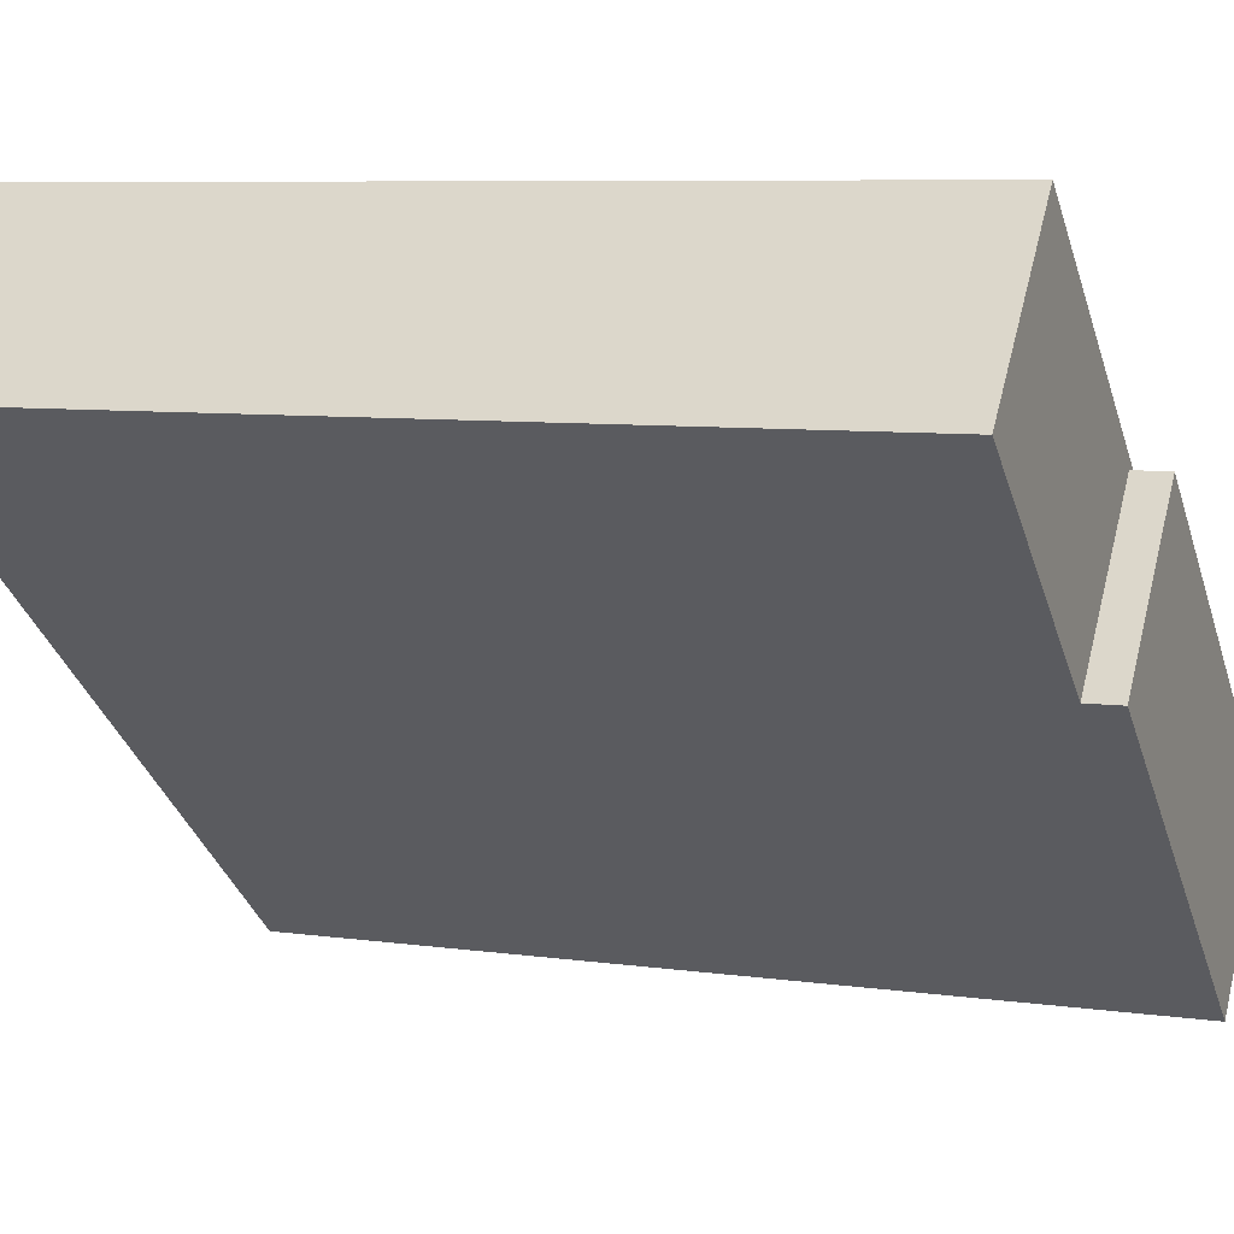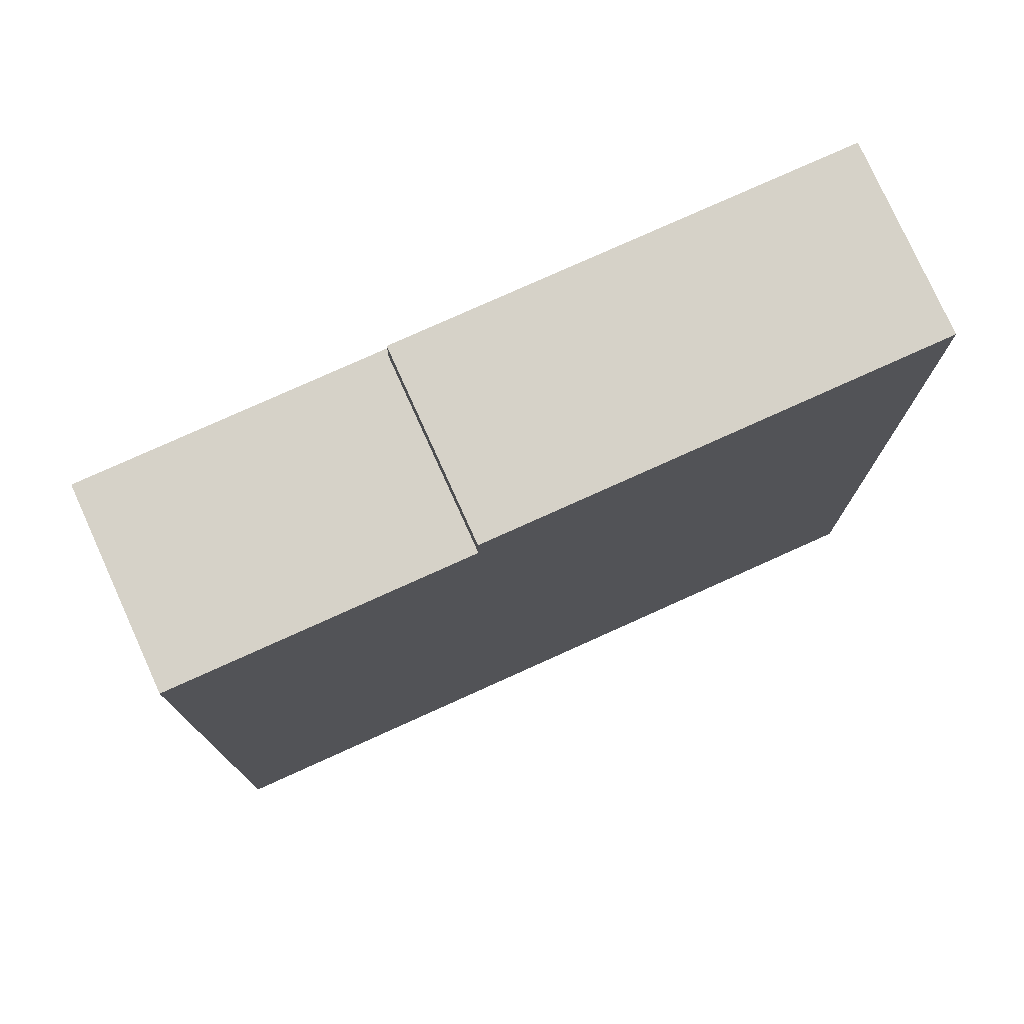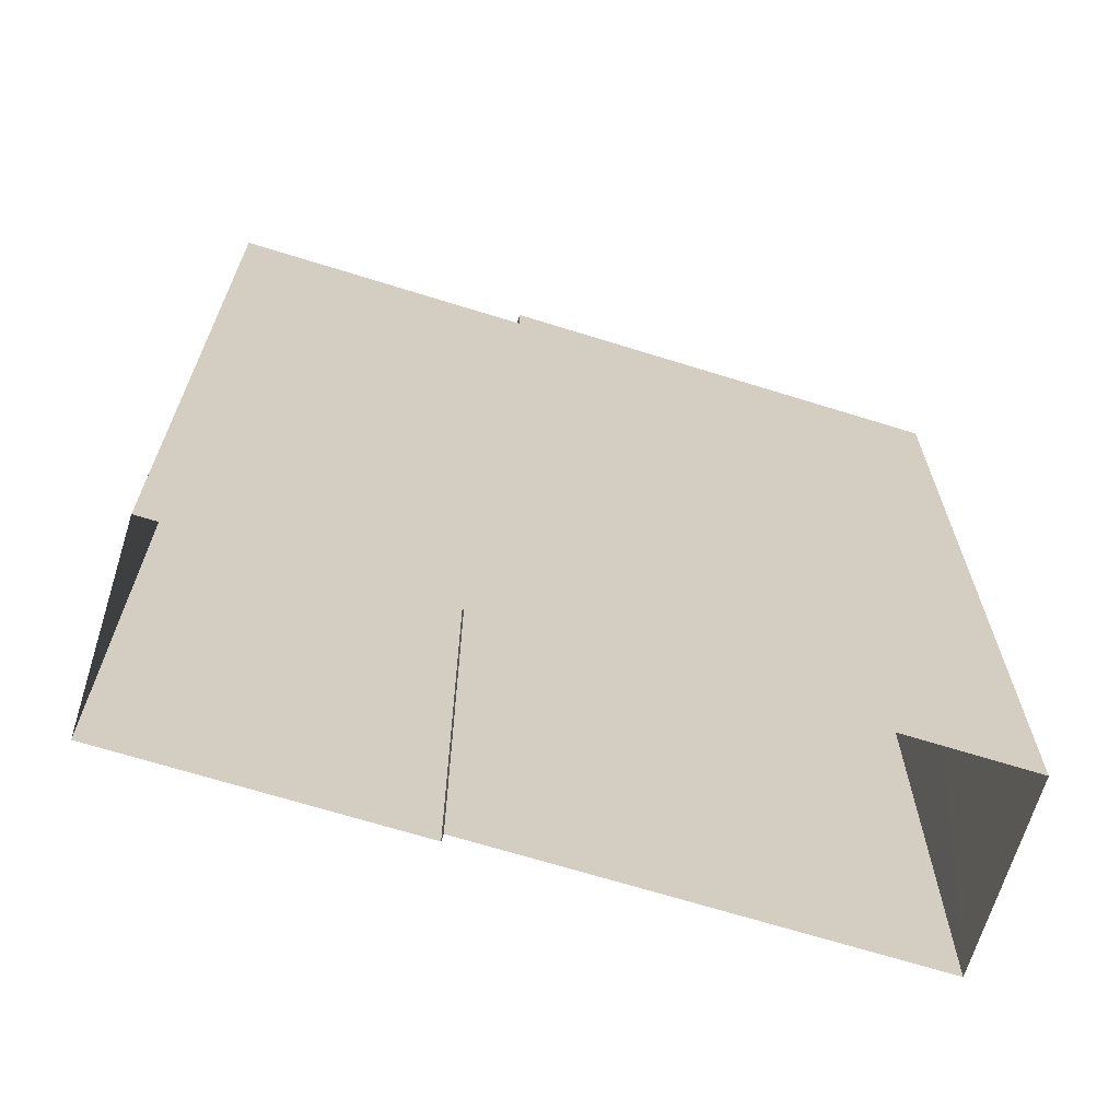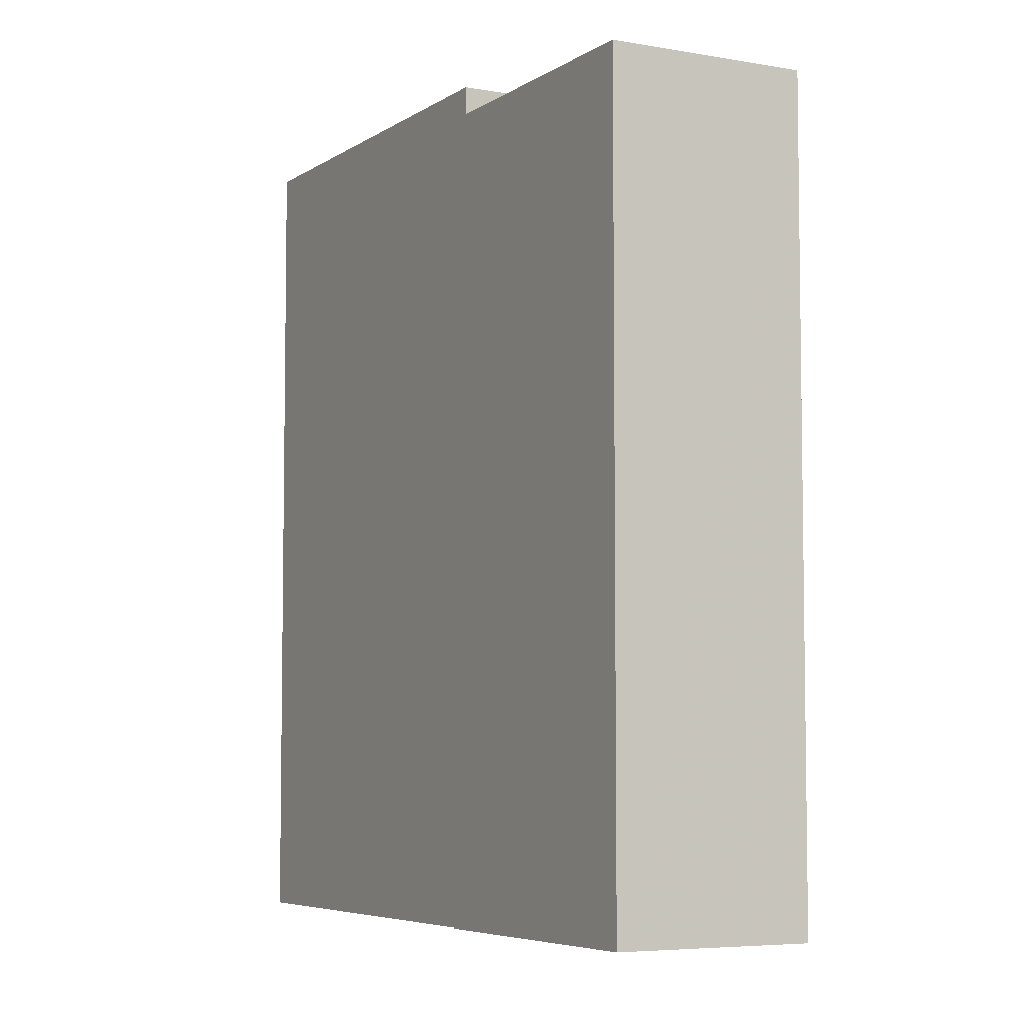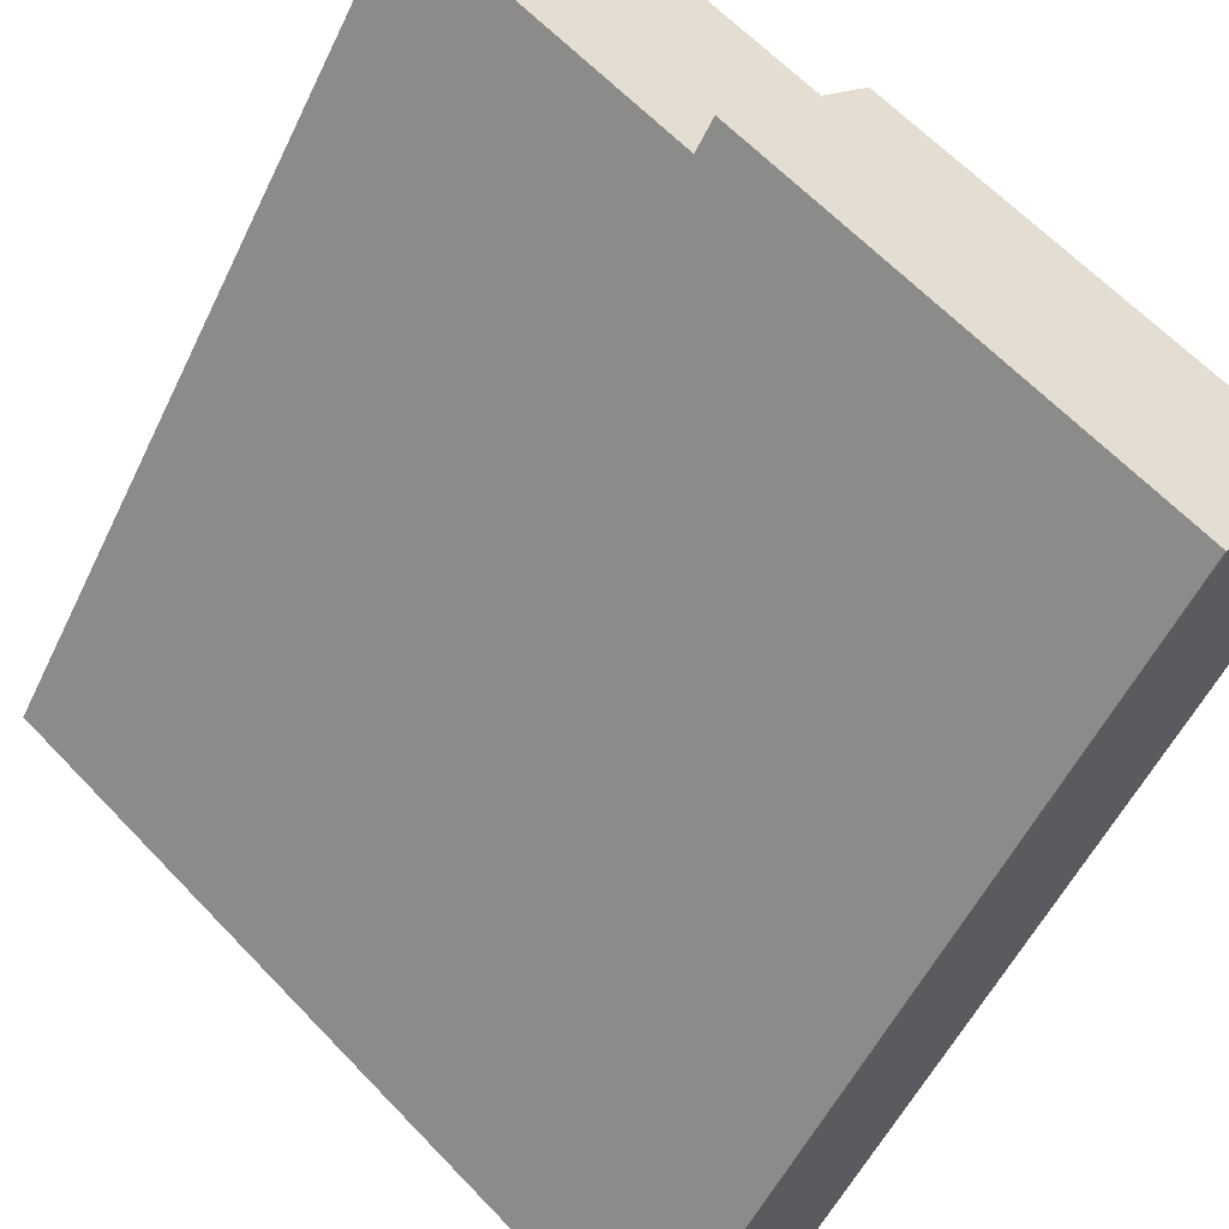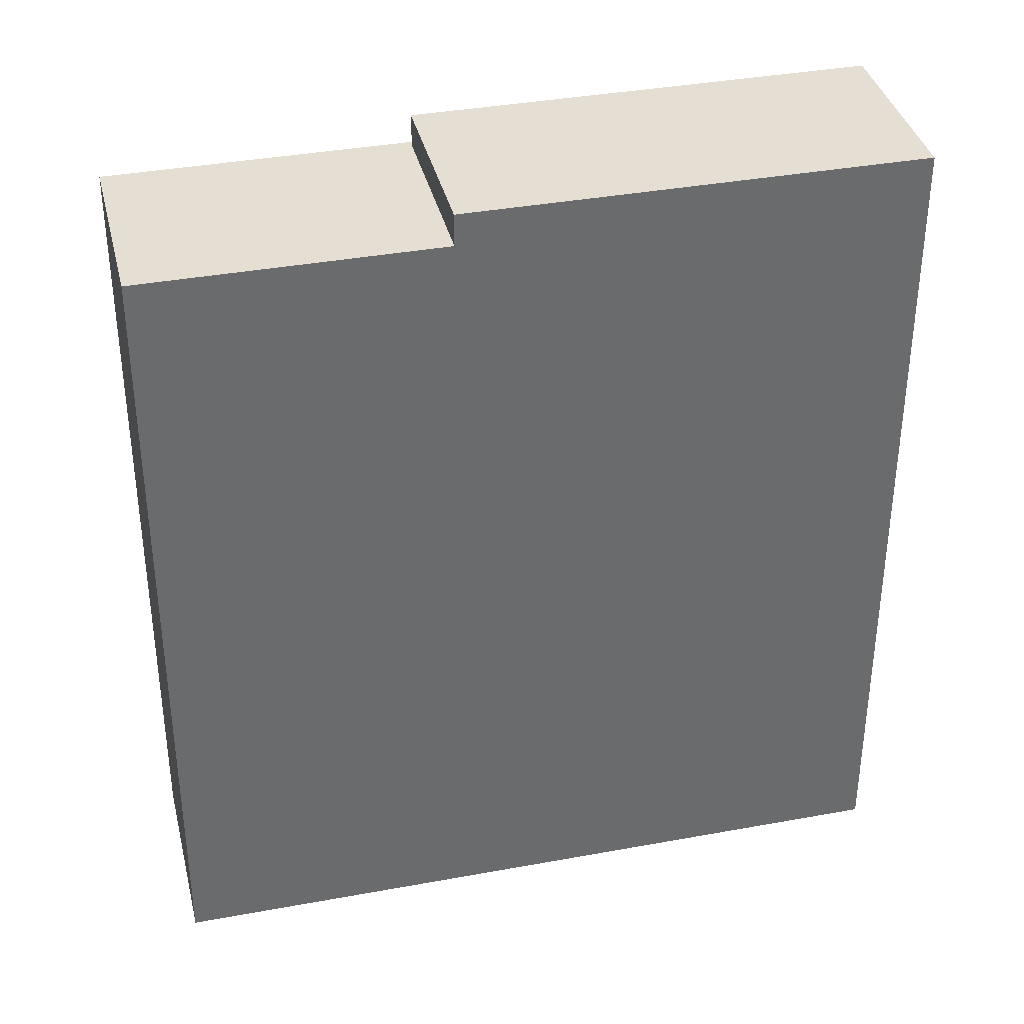
<metadata>
{"format":"obj","ext":"obj","renderer":"f3d","projection":"perspective","resolution":1024,"background":"white","views":[{"elev":7.2,"azim":-67.7,"up":"+Y"},{"elev":77.5,"azim":-65.0,"up":"+Z"},{"elev":-68.1,"azim":-58.0,"up":"+Z"},{"elev":-5.7,"azim":-159.3,"up":"+Z"},{"elev":-53.9,"azim":-25.2,"up":"+Y"},{"elev":37.1,"azim":-54.1,"up":"+Z"}]}
</metadata>
<code>
v -5980 -3.606e+04 3.312
v -5982 -3.607e+04 3.312
v -5987 -3.606e+04 3.316
v -5995 -3.606e+04 3.318
v -5992 -3.605e+04 3.318
v -5987 -3.606e+04 3.316
v -5995 -3.606e+04 20.78
v -5987 -3.606e+04 20.78
v -5992 -3.605e+04 20.78
v -5987 -3.606e+04 20.78
v -5990 -3.606e+04 20.78
v -5987 -3.606e+04 20.78
v -5987 -3.606e+04 21.48
v -5982 -3.607e+04 21.48
v -5980 -3.606e+04 21.48
v -5990 -3.606e+04 21.48
f 1 2 3
f 2 4 3
f 3 5 6
f 3 4 5
f 7 8 9
f 9 8 10
f 7 11 8
f 10 8 12
f 13 14 15
f 13 16 14
f 7 5 4
f 7 9 5
f 10 6 5
f 9 10 5
f 12 6 10
f 12 3 6
f 7 4 11
f 4 2 11
f 11 14 16
f 11 2 14
f 14 2 1
f 15 14 1
f 8 13 12
f 3 12 1
f 1 12 15
f 12 13 15
f 8 16 13
f 8 11 16

</code>
